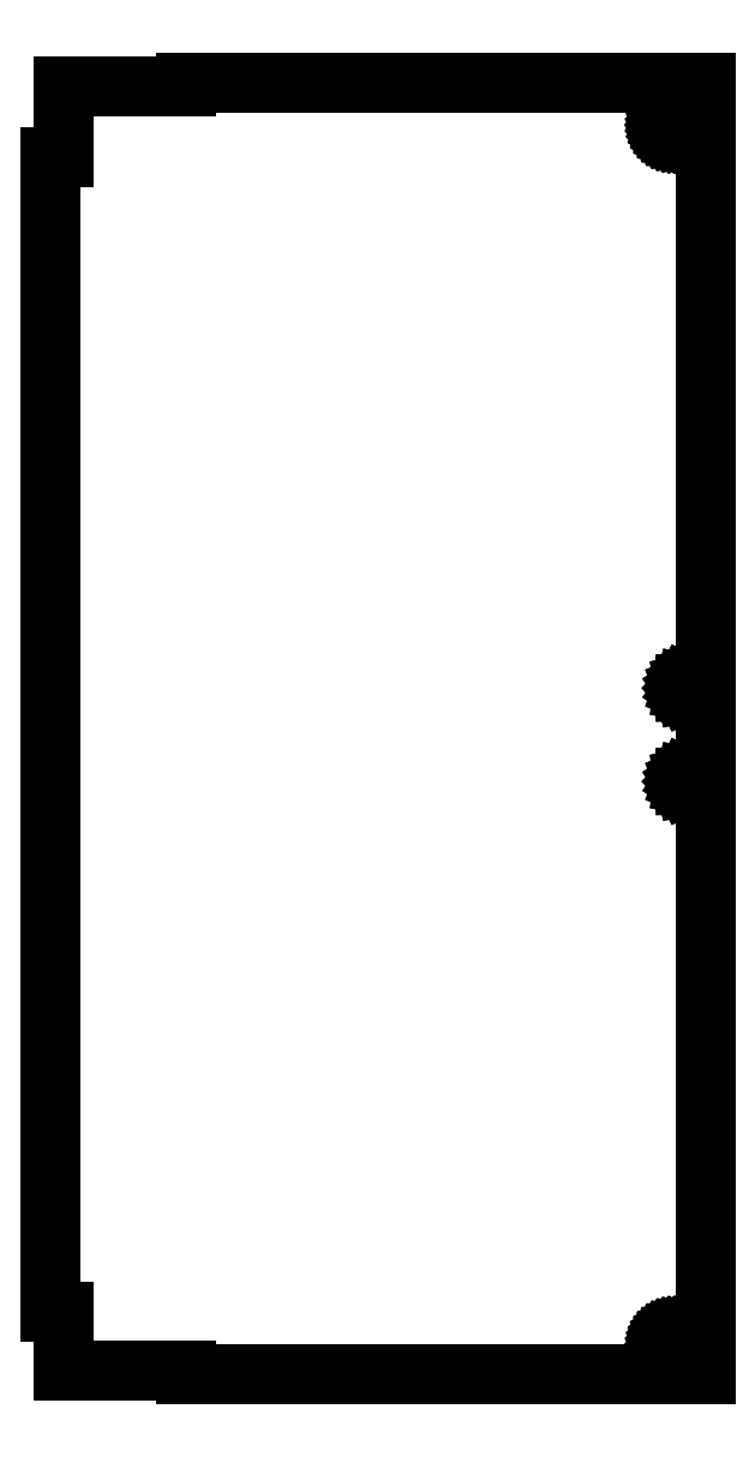
<metadata>
{"format":"dxf","ext":"dxf","renderer":"ezdxf+matplotlib","layout":"modelspace","background":"white","min_lineweight":24,"dpi":150}
</metadata>
<code>
0
SECTION
2
ENTITIES
0
LINE
8
0
10
-306
11
-306
20
230
21
769
0
LINE
8
0
10
-306
11
-300
20
769
21
769
0
LINE
8
0
10
-300
11
-300
20
769
21
802
0
LINE
8
0
10
-300
11
-243
20
802
21
802
0
LINE
8
0
10
-243
11
-243
20
802
21
804
0
LINE
8
0
10
-243
11
-0.5
20
804
21
804
0
LINE
8
0
10
-0.5
11
-0.5
20
804
21
201
0
LINE
8
0
10
-0.5
11
-243
20
201
21
201
0
LINE
8
0
10
-243
11
-243
20
201
21
203
0
LINE
8
0
10
-243
11
-300
20
203
21
203
0
LINE
8
0
10
-300
11
-300
20
203
21
230
0
LINE
8
0
10
-300
11
-306
20
230
21
230
0
LINE
8
0
10
-19.5
11
-19.47
20
215
21
215.5
0
LINE
8
0
10
-19.47
11
-19.38
20
215.5
21
216
0
LINE
8
0
10
-19.38
11
-19.23
20
216
21
216.4
0
LINE
8
0
10
-19.23
11
-19.02
20
216.4
21
216.9
0
LINE
8
0
10
-19.02
11
-18.77
20
216.9
21
217.3
0
LINE
8
0
10
-18.77
11
-18.46
20
217.3
21
217.7
0
LINE
8
0
10
-18.46
11
-18.1
20
217.7
21
218
0
LINE
8
0
10
-18.1
11
-17.71
20
218
21
218.3
0
LINE
8
0
10
-17.71
11
-17.28
20
218.3
21
218.6
0
LINE
8
0
10
-17.28
11
-16.83
20
218.6
21
218.8
0
LINE
8
0
10
-16.83
11
-16.36
20
218.8
21
218.9
0
LINE
8
0
10
-16.36
11
-15.87
20
218.9
21
219
0
LINE
8
0
10
-15.87
11
-15.38
20
219
21
219
0
LINE
8
0
10
-15.38
11
-14.89
20
219
21
219
0
LINE
8
0
10
-14.89
11
-14.4
20
219
21
218.8
0
LINE
8
0
10
-14.4
11
-13.94
20
218.8
21
218.7
0
LINE
8
0
10
-13.94
11
-13.5
20
218.7
21
218.5
0
LINE
8
0
10
-13.5
11
-13.09
20
218.5
21
218.2
0
LINE
8
0
10
-13.09
11
-12.71
20
218.2
21
217.9
0
LINE
8
0
10
-12.71
11
-12.38
20
217.9
21
217.5
0
LINE
8
0
10
-12.38
11
-12.1
20
217.5
21
217.1
0
LINE
8
0
10
-12.1
11
-11.87
20
217.1
21
216.7
0
LINE
8
0
10
-11.87
11
-11.69
20
216.7
21
216.2
0
LINE
8
0
10
-11.69
11
-11.57
20
216.2
21
215.7
0
LINE
8
0
10
-11.57
11
-11.51
20
215.7
21
215.2
0
LINE
8
0
10
-11.51
11
-11.51
20
215.2
21
214.8
0
LINE
8
0
10
-11.51
11
-11.57
20
214.8
21
214.3
0
LINE
8
0
10
-11.57
11
-11.69
20
214.3
21
213.8
0
LINE
8
0
10
-11.69
11
-11.87
20
213.8
21
213.3
0
LINE
8
0
10
-11.87
11
-12.1
20
213.3
21
212.9
0
LINE
8
0
10
-12.1
11
-12.38
20
212.9
21
212.5
0
LINE
8
0
10
-12.38
11
-12.71
20
212.5
21
212.1
0
LINE
8
0
10
-12.71
11
-13.09
20
212.1
21
211.8
0
LINE
8
0
10
-13.09
11
-13.5
20
211.8
21
211.5
0
LINE
8
0
10
-13.5
11
-13.94
20
211.5
21
211.3
0
LINE
8
0
10
-13.94
11
-14.4
20
211.3
21
211.2
0
LINE
8
0
10
-14.4
11
-14.89
20
211.2
21
211
0
LINE
8
0
10
-14.89
11
-15.38
20
211
21
211
0
LINE
8
0
10
-15.38
11
-15.87
20
211
21
211
0
LINE
8
0
10
-15.87
11
-16.36
20
211
21
211.1
0
LINE
8
0
10
-16.36
11
-16.83
20
211.1
21
211.2
0
LINE
8
0
10
-16.83
11
-17.28
20
211.2
21
211.4
0
LINE
8
0
10
-17.28
11
-17.71
20
211.4
21
211.7
0
LINE
8
0
10
-17.71
11
-18.1
20
211.7
21
212
0
LINE
8
0
10
-18.1
11
-18.46
20
212
21
212.3
0
LINE
8
0
10
-18.46
11
-18.77
20
212.3
21
212.7
0
LINE
8
0
10
-18.77
11
-19.02
20
212.7
21
213.1
0
LINE
8
0
10
-19.02
11
-19.23
20
213.1
21
213.6
0
LINE
8
0
10
-19.23
11
-19.38
20
213.6
21
214
0
LINE
8
0
10
-19.38
11
-19.47
20
214
21
214.5
0
LINE
8
0
10
-19.47
11
-19.5
20
214.5
21
215
0
LINE
8
0
10
-19.5
11
-19.47
20
784
21
784.5
0
LINE
8
0
10
-19.47
11
-19.38
20
784.5
21
785
0
LINE
8
0
10
-19.38
11
-19.23
20
785
21
785.4
0
LINE
8
0
10
-19.23
11
-19.02
20
785.4
21
785.9
0
LINE
8
0
10
-19.02
11
-18.77
20
785.9
21
786.3
0
LINE
8
0
10
-18.77
11
-18.46
20
786.3
21
786.7
0
LINE
8
0
10
-18.46
11
-18.1
20
786.7
21
787
0
LINE
8
0
10
-18.1
11
-17.71
20
787
21
787.3
0
LINE
8
0
10
-17.71
11
-17.28
20
787.3
21
787.6
0
LINE
8
0
10
-17.28
11
-16.83
20
787.6
21
787.8
0
LINE
8
0
10
-16.83
11
-16.36
20
787.8
21
787.9
0
LINE
8
0
10
-16.36
11
-15.87
20
787.9
21
788
0
LINE
8
0
10
-15.87
11
-15.38
20
788
21
788
0
LINE
8
0
10
-15.38
11
-14.89
20
788
21
788
0
LINE
8
0
10
-14.89
11
-14.4
20
788
21
787.8
0
LINE
8
0
10
-14.4
11
-13.94
20
787.8
21
787.7
0
LINE
8
0
10
-13.94
11
-13.5
20
787.7
21
787.5
0
LINE
8
0
10
-13.5
11
-13.09
20
787.5
21
787.2
0
LINE
8
0
10
-13.09
11
-12.71
20
787.2
21
786.9
0
LINE
8
0
10
-12.71
11
-12.38
20
786.9
21
786.5
0
LINE
8
0
10
-12.38
11
-12.1
20
786.5
21
786.1
0
LINE
8
0
10
-12.1
11
-11.87
20
786.1
21
785.7
0
LINE
8
0
10
-11.87
11
-11.69
20
785.7
21
785.2
0
LINE
8
0
10
-11.69
11
-11.57
20
785.2
21
784.7
0
LINE
8
0
10
-11.57
11
-11.51
20
784.7
21
784.2
0
LINE
8
0
10
-11.51
11
-11.51
20
784.2
21
783.8
0
LINE
8
0
10
-11.51
11
-11.57
20
783.8
21
783.3
0
LINE
8
0
10
-11.57
11
-11.69
20
783.3
21
782.8
0
LINE
8
0
10
-11.69
11
-11.87
20
782.8
21
782.3
0
LINE
8
0
10
-11.87
11
-12.1
20
782.3
21
781.9
0
LINE
8
0
10
-12.1
11
-12.38
20
781.9
21
781.5
0
LINE
8
0
10
-12.38
11
-12.71
20
781.5
21
781.1
0
LINE
8
0
10
-12.71
11
-13.09
20
781.1
21
780.8
0
LINE
8
0
10
-13.09
11
-13.5
20
780.8
21
780.5
0
LINE
8
0
10
-13.5
11
-13.94
20
780.5
21
780.3
0
LINE
8
0
10
-13.94
11
-14.4
20
780.3
21
780.2
0
LINE
8
0
10
-14.4
11
-14.89
20
780.2
21
780
0
LINE
8
0
10
-14.89
11
-15.38
20
780
21
780
0
LINE
8
0
10
-15.38
11
-15.87
20
780
21
780
0
LINE
8
0
10
-15.87
11
-16.36
20
780
21
780.1
0
LINE
8
0
10
-16.36
11
-16.83
20
780.1
21
780.2
0
LINE
8
0
10
-16.83
11
-17.28
20
780.2
21
780.4
0
LINE
8
0
10
-17.28
11
-17.71
20
780.4
21
780.7
0
LINE
8
0
10
-17.71
11
-18.1
20
780.7
21
781
0
LINE
8
0
10
-18.1
11
-18.46
20
781
21
781.3
0
LINE
8
0
10
-18.46
11
-18.77
20
781.3
21
781.7
0
LINE
8
0
10
-18.77
11
-19.02
20
781.7
21
782.1
0
LINE
8
0
10
-19.02
11
-19.23
20
782.1
21
782.6
0
LINE
8
0
10
-19.23
11
-19.38
20
782.6
21
783
0
LINE
8
0
10
-19.38
11
-19.47
20
783
21
783.5
0
LINE
8
0
10
-19.47
11
-19.5
20
783.5
21
784
0
LINE
8
0
10
-11.1
11
-11.05
20
477.7
21
478.2
0
LINE
8
0
10
-11.05
11
-10.9
20
478.2
21
478.6
0
LINE
8
0
10
-10.9
11
-10.67
20
478.6
21
479.1
0
LINE
8
0
10
-10.67
11
-10.35
20
479.1
21
479.4
0
LINE
8
0
10
-10.35
11
-9.97
20
479.4
21
479.7
0
LINE
8
0
10
-9.97
11
-9.534
20
479.7
21
480
0
LINE
8
0
10
-9.534
11
-9.063
20
480
21
480.1
0
LINE
8
0
10
-9.063
11
-8.578
20
480.1
21
480.1
0
LINE
8
0
10
-8.578
11
-8.098
20
480.1
21
480
0
LINE
8
0
10
-8.098
11
-7.643
20
480
21
479.9
0
LINE
8
0
10
-7.643
11
-7.231
20
479.9
21
479.6
0
LINE
8
0
10
-7.231
11
-6.879
20
479.6
21
479.3
0
LINE
8
0
10
-6.879
11
-6.602
20
479.3
21
478.9
0
LINE
8
0
10
-6.602
11
-6.41
20
478.9
21
478.4
0
LINE
8
0
10
-6.41
11
-6.312
20
478.4
21
477.9
0
LINE
8
0
10
-6.312
11
-6.312
20
477.9
21
477.5
0
LINE
8
0
10
-6.312
11
-6.41
20
477.5
21
477
0
LINE
8
0
10
-6.41
11
-6.602
20
477
21
476.5
0
LINE
8
0
10
-6.602
11
-6.879
20
476.5
21
476.1
0
LINE
8
0
10
-6.879
11
-7.231
20
476.1
21
475.8
0
LINE
8
0
10
-7.231
11
-7.643
20
475.8
21
475.5
0
LINE
8
0
10
-7.643
11
-8.098
20
475.5
21
475.4
0
LINE
8
0
10
-8.098
11
-8.578
20
475.4
21
475.3
0
LINE
8
0
10
-8.578
11
-9.063
20
475.3
21
475.3
0
LINE
8
0
10
-9.063
11
-9.534
20
475.3
21
475.4
0
LINE
8
0
10
-9.534
11
-9.97
20
475.4
21
475.7
0
LINE
8
0
10
-9.97
11
-10.35
20
475.7
21
476
0
LINE
8
0
10
-10.35
11
-10.67
20
476
21
476.3
0
LINE
8
0
10
-10.67
11
-10.9
20
476.3
21
476.8
0
LINE
8
0
10
-10.9
11
-11.05
20
476.8
21
477.2
0
LINE
8
0
10
-11.05
11
-11.1
20
477.2
21
477.7
0
LINE
8
0
10
-11.1
11
-11.05
20
521.3
21
521.8
0
LINE
8
0
10
-11.05
11
-10.9
20
521.8
21
522.2
0
LINE
8
0
10
-10.9
11
-10.67
20
522.2
21
522.7
0
LINE
8
0
10
-10.67
11
-10.35
20
522.7
21
523
0
LINE
8
0
10
-10.35
11
-9.97
20
523
21
523.3
0
LINE
8
0
10
-9.97
11
-9.534
20
523.3
21
523.6
0
LINE
8
0
10
-9.534
11
-9.063
20
523.6
21
523.7
0
LINE
8
0
10
-9.063
11
-8.578
20
523.7
21
523.7
0
LINE
8
0
10
-8.578
11
-8.098
20
523.7
21
523.6
0
LINE
8
0
10
-8.098
11
-7.643
20
523.6
21
523.5
0
LINE
8
0
10
-7.643
11
-7.231
20
523.5
21
523.2
0
LINE
8
0
10
-7.231
11
-6.879
20
523.2
21
522.9
0
LINE
8
0
10
-6.879
11
-6.602
20
522.9
21
522.5
0
LINE
8
0
10
-6.602
11
-6.41
20
522.5
21
522
0
LINE
8
0
10
-6.41
11
-6.312
20
522
21
521.5
0
LINE
8
0
10
-6.312
11
-6.312
20
521.5
21
521.1
0
LINE
8
0
10
-6.312
11
-6.41
20
521.1
21
520.6
0
LINE
8
0
10
-6.41
11
-6.602
20
520.6
21
520.1
0
LINE
8
0
10
-6.602
11
-6.879
20
520.1
21
519.7
0
LINE
8
0
10
-6.879
11
-7.231
20
519.7
21
519.4
0
LINE
8
0
10
-7.231
11
-7.643
20
519.4
21
519.1
0
LINE
8
0
10
-7.643
11
-8.098
20
519.1
21
519
0
LINE
8
0
10
-8.098
11
-8.578
20
519
21
518.9
0
LINE
8
0
10
-8.578
11
-9.063
20
518.9
21
518.9
0
LINE
8
0
10
-9.063
11
-9.534
20
518.9
21
519
0
LINE
8
0
10
-9.534
11
-9.97
20
519
21
519.3
0
LINE
8
0
10
-9.97
11
-10.35
20
519.3
21
519.6
0
LINE
8
0
10
-10.35
11
-10.67
20
519.6
21
519.9
0
LINE
8
0
10
-10.67
11
-10.9
20
519.9
21
520.4
0
LINE
8
0
10
-10.9
11
-11.05
20
520.4
21
520.8
0
LINE
8
0
10
-11.05
11
-11.1
20
520.8
21
521.3
0
ENDSEC
0
EOF

</code>
